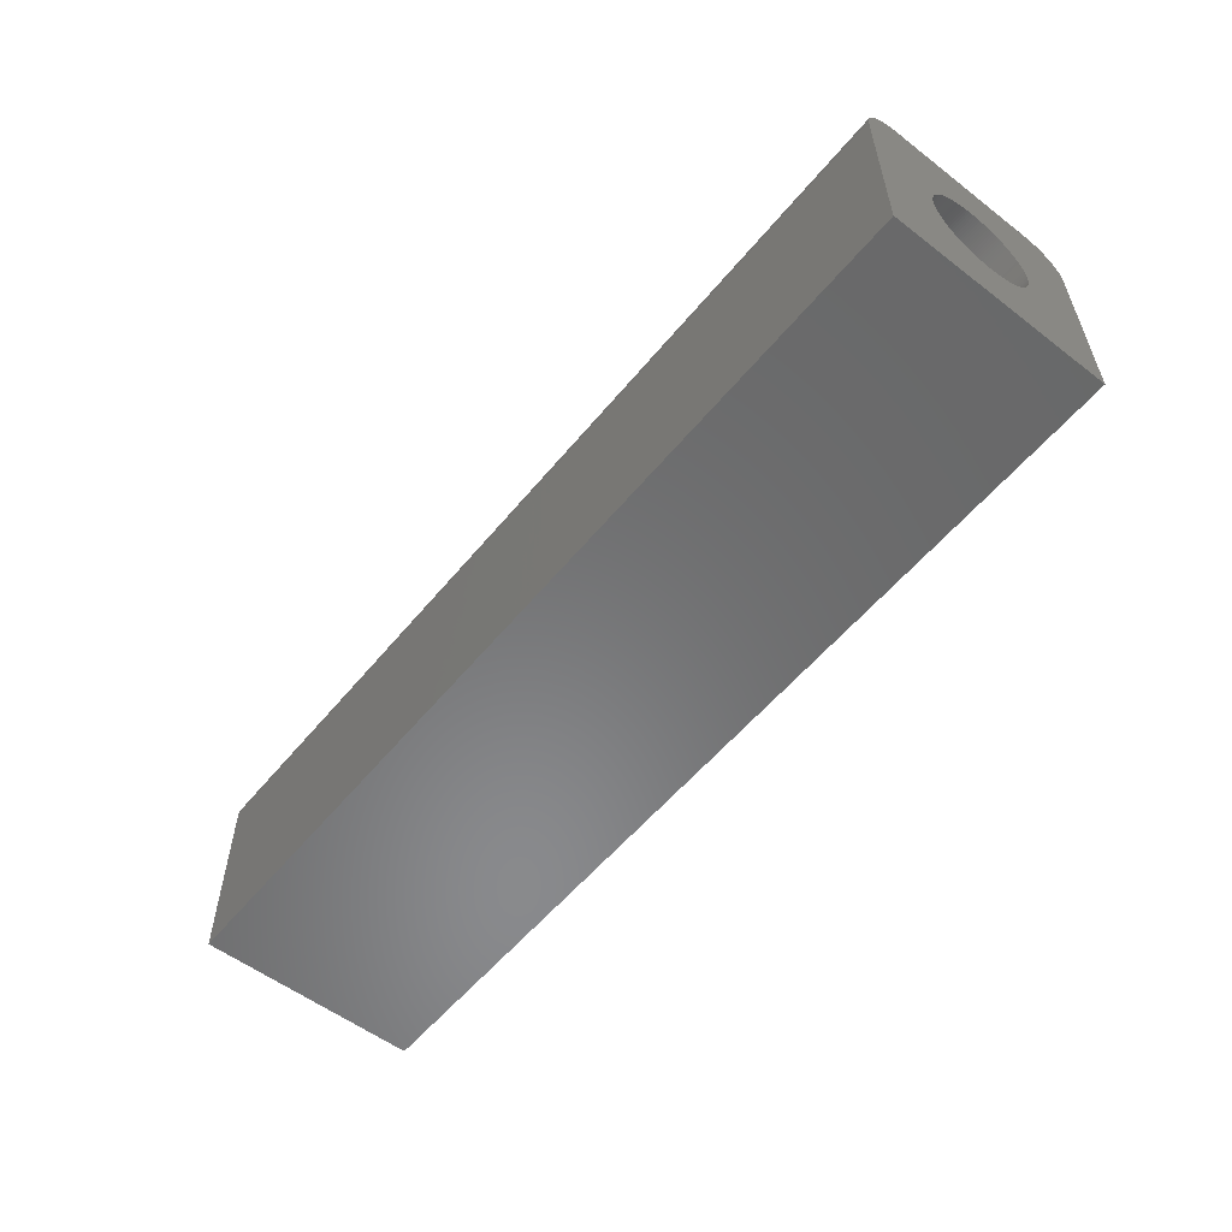
<metadata>
{"format":"stl","ext":"stl","renderer":"f3d","projection":"perspective","resolution":1024,"background":"white","views":[{"elev":-55.8,"azim":-128.8,"up":"+Z"}]}
</metadata>
<code>
# stl→obj: 440 verts, 880 faces
v 14.56 -0.3999 6
v -10.44 -0.3999 6
v -10.44 -0.4435 5.999
v 14.56 -0.4435 5.999
v -10.44 -0.487 5.996
v 14.56 -0.487 5.996
v -10.44 -0.5304 5.991
v 14.56 -0.5304 5.991
v -10.44 -0.5735 5.985
v 14.56 -0.5735 5.985
v -10.44 -0.6163 5.976
v 14.56 -0.6163 5.976
v -10.44 -0.6587 5.966
v 14.56 -0.6587 5.966
v -10.44 -0.7006 5.954
v 14.56 -0.7006 5.954
v -10.44 -0.7419 5.94
v 14.56 -0.7419 5.94
v -10.44 -0.7826 5.924
v 14.56 -0.7826 5.924
v -10.44 -0.8225 5.906
v 14.56 -0.8225 5.906
v -10.44 -0.8616 5.887
v 14.56 -0.8616 5.887
v -10.44 -0.8999 5.866
v 14.56 -0.8999 5.866
v -10.44 -0.9372 5.843
v 14.56 -0.9372 5.843
v -10.44 -0.9735 5.819
v 14.56 -0.9735 5.819
v -10.44 -1.009 5.793
v 14.56 -1.009 5.793
v -10.44 -1.043 5.766
v 14.56 -1.043 5.766
v -10.44 -1.075 5.737
v 14.56 -1.075 5.737
v -10.44 -1.107 5.707
v 14.56 -1.107 5.707
v -10.44 -1.137 5.676
v 14.56 -1.137 5.676
v -10.44 -1.166 5.643
v 14.56 -1.166 5.643
v -10.44 -1.193 5.609
v 14.56 -1.193 5.609
v -10.44 -1.219 5.574
v 14.56 -1.219 5.574
v -10.44 -1.243 5.537
v 14.56 -1.243 5.537
v -10.44 -1.266 5.5
v 14.56 -1.266 5.5
v -10.44 -1.287 5.462
v 14.56 -1.287 5.462
v -10.44 -1.306 5.423
v 14.56 -1.306 5.423
v -10.44 -1.324 5.383
v 14.56 -1.324 5.383
v -10.44 -1.34 5.342
v 14.56 -1.34 5.342
v -10.44 -1.354 5.301
v 14.56 -1.354 5.301
v -10.44 -1.366 5.259
v 14.56 -1.366 5.259
v -10.44 -1.376 5.216
v 14.56 -1.376 5.216
v -10.44 -1.385 5.174
v 14.56 -1.385 5.174
v -10.44 -1.391 5.131
v 14.56 -1.391 5.131
v -10.44 -1.396 5.087
v 14.56 -1.396 5.087
v -10.44 -1.399 5.044
v 14.56 -1.399 5.044
v -10.44 -1.4 5
v 14.56 -1.4 5
v -10.44 3.6 6
v 14.56 3.6 6
v 14.56 3.644 5.999
v -10.44 3.644 5.999
v 14.56 3.687 5.996
v -10.44 3.687 5.996
v 14.56 3.731 5.991
v -10.44 3.731 5.991
v 14.56 3.774 5.985
v -10.44 3.774 5.985
v 14.56 3.817 5.976
v -10.44 3.817 5.976
v 14.56 3.859 5.966
v -10.44 3.859 5.966
v 14.56 3.901 5.954
v -10.44 3.901 5.954
v 14.56 3.942 5.94
v -10.44 3.942 5.94
v 14.56 3.983 5.924
v -10.44 3.983 5.924
v 14.56 4.023 5.906
v -10.44 4.023 5.906
v 14.56 4.062 5.887
v -10.44 4.062 5.887
v 14.56 4.1 5.866
v -10.44 4.1 5.866
v 14.56 4.137 5.843
v -10.44 4.137 5.843
v 14.56 4.174 5.819
v -10.44 4.174 5.819
v 14.56 4.209 5.793
v -10.44 4.209 5.793
v 14.56 4.243 5.766
v -10.44 4.243 5.766
v 14.56 4.276 5.737
v -10.44 4.276 5.737
v 14.56 4.307 5.707
v -10.44 4.307 5.707
v 14.56 4.337 5.676
v -10.44 4.337 5.676
v 14.56 4.366 5.643
v -10.44 4.366 5.643
v 14.56 4.393 5.609
v -10.44 4.393 5.609
v 14.56 4.419 5.574
v -10.44 4.419 5.574
v 14.56 4.444 5.537
v -10.44 4.444 5.537
v 14.56 4.466 5.5
v -10.44 4.466 5.5
v 14.56 4.487 5.462
v -10.44 4.487 5.462
v 14.56 4.506 5.423
v -10.44 4.506 5.423
v 14.56 4.524 5.383
v -10.44 4.524 5.383
v 14.56 4.54 5.342
v -10.44 4.54 5.342
v 14.56 4.554 5.301
v -10.44 4.554 5.301
v 14.56 4.566 5.259
v -10.44 4.566 5.259
v 14.56 4.576 5.216
v -10.44 4.576 5.216
v 14.56 4.585 5.174
v -10.44 4.585 5.174
v 14.56 4.592 5.131
v -10.44 4.592 5.131
v 14.56 4.596 5.087
v -10.44 4.596 5.087
v 14.56 4.599 5.044
v -10.44 4.599 5.044
v 14.56 4.6 5
v -10.44 4.6 5
v 14.56 1.6 4.4
v -10.44 1.6 4.4
v 14.56 1.661 4.399
v -10.44 1.661 4.399
v 14.56 1.722 4.395
v -10.44 1.722 4.395
v 14.56 1.783 4.388
v -10.44 1.783 4.388
v 14.56 1.843 4.379
v -10.44 1.843 4.379
v 14.56 1.903 4.367
v -10.44 1.903 4.367
v 14.56 1.962 4.352
v -10.44 1.962 4.352
v 14.56 2.021 4.335
v -10.44 2.021 4.335
v 14.56 2.079 4.316
v -10.44 2.079 4.316
v 14.56 2.136 4.293
v -10.44 2.136 4.293
v 14.56 2.192 4.269
v -10.44 2.192 4.269
v 14.56 2.247 4.242
v -10.44 2.247 4.242
v 14.56 2.3 4.212
v -10.44 2.3 4.212
v 14.56 2.352 4.181
v -10.44 2.352 4.181
v 14.56 2.403 4.147
v -10.44 2.403 4.147
v 14.56 2.452 4.111
v -10.44 2.452 4.111
v 14.56 2.5 4.072
v -10.44 2.5 4.072
v 14.56 2.546 4.032
v -10.44 2.546 4.032
v 14.56 2.59 3.99
v -10.44 2.59 3.99
v 14.56 2.632 3.946
v -10.44 2.632 3.946
v 14.56 2.673 3.9
v -10.44 2.673 3.9
v 14.56 2.711 3.852
v -10.44 2.711 3.852
v 14.56 2.747 3.803
v -10.44 2.747 3.803
v 14.56 2.781 3.752
v -10.44 2.781 3.752
v 14.56 2.813 3.7
v -10.44 2.813 3.7
v 14.56 2.842 3.646
v -10.44 2.842 3.646
v 14.56 2.869 3.592
v -10.44 2.869 3.592
v 14.56 2.894 3.536
v -10.44 2.894 3.536
v 14.56 2.916 3.479
v -10.44 2.916 3.479
v 14.56 2.935 3.421
v -10.44 2.935 3.421
v 14.56 2.952 3.362
v -10.44 2.952 3.362
v 14.56 2.967 3.303
v -10.44 2.967 3.303
v 14.56 2.979 3.243
v -10.44 2.979 3.243
v 14.56 2.988 3.183
v -10.44 2.988 3.183
v 14.56 2.995 3.122
v -10.44 2.995 3.122
v 14.56 2.999 3.061
v -10.44 2.999 3.061
v 14.56 3 3
v -10.44 3 3
v 14.56 2.999 2.939
v -10.44 2.999 2.939
v 14.56 2.995 2.878
v -10.44 2.995 2.878
v 14.56 2.988 2.817
v -10.44 2.988 2.817
v 14.56 2.979 2.757
v -10.44 2.979 2.757
v 14.56 2.967 2.697
v -10.44 2.967 2.697
v 14.56 2.952 2.638
v -10.44 2.952 2.638
v 14.56 2.935 2.579
v -10.44 2.935 2.579
v 14.56 2.916 2.521
v -10.44 2.916 2.521
v 14.56 2.894 2.464
v -10.44 2.894 2.464
v 14.56 2.869 2.408
v -10.44 2.869 2.408
v 14.56 2.842 2.354
v -10.44 2.842 2.354
v 14.56 2.813 2.3
v -10.44 2.813 2.3
v 14.56 2.781 2.248
v -10.44 2.781 2.248
v 14.56 2.747 2.197
v -10.44 2.747 2.197
v 14.56 2.711 2.148
v -10.44 2.711 2.148
v 14.56 2.673 2.1
v -10.44 2.673 2.1
v 14.56 2.632 2.054
v -10.44 2.632 2.054
v 14.56 2.59 2.01
v -10.44 2.59 2.01
v 14.56 2.546 1.968
v -10.44 2.546 1.968
v 14.56 2.5 1.928
v -10.44 2.5 1.928
v 14.56 2.452 1.889
v -10.44 2.452 1.889
v 14.56 2.403 1.853
v -10.44 2.403 1.853
v 14.56 2.352 1.819
v -10.44 2.352 1.819
v 14.56 2.3 1.788
v -10.44 2.3 1.788
v 14.56 2.247 1.758
v -10.44 2.247 1.758
v 14.56 2.192 1.731
v -10.44 2.192 1.731
v 14.56 2.136 1.707
v -10.44 2.136 1.707
v 14.56 2.079 1.684
v -10.44 2.079 1.684
v 14.56 2.021 1.665
v -10.44 2.021 1.665
v 14.56 1.962 1.648
v -10.44 1.962 1.648
v 14.56 1.903 1.633
v -10.44 1.903 1.633
v 14.56 1.843 1.621
v -10.44 1.843 1.621
v 14.56 1.783 1.612
v -10.44 1.783 1.612
v 14.56 1.722 1.605
v -10.44 1.722 1.605
v 14.56 1.661 1.601
v -10.44 1.661 1.601
v 14.56 1.6 1.6
v -10.44 1.6 1.6
v 14.56 1.539 1.601
v -10.44 1.539 1.601
v 14.56 1.478 1.605
v -10.44 1.478 1.605
v 14.56 1.417 1.612
v -10.44 1.417 1.612
v 14.56 1.357 1.621
v -10.44 1.357 1.621
v 14.56 1.297 1.633
v -10.44 1.297 1.633
v 14.56 1.238 1.648
v -10.44 1.238 1.648
v 14.56 1.179 1.665
v -10.44 1.179 1.665
v 14.56 1.121 1.684
v -10.44 1.121 1.684
v 14.56 1.064 1.707
v -10.44 1.064 1.707
v 14.56 1.008 1.731
v -10.44 1.008 1.731
v 14.56 0.9537 1.758
v -10.44 0.9537 1.758
v 14.56 0.9001 1.788
v -10.44 0.9001 1.788
v 14.56 0.8479 1.819
v -10.44 0.8479 1.819
v 14.56 0.7971 1.853
v -10.44 0.7971 1.853
v 14.56 0.7478 1.889
v -10.44 0.7478 1.889
v 14.56 0.7002 1.928
v -10.44 0.7002 1.928
v 14.56 0.6543 1.968
v -10.44 0.6543 1.968
v 14.56 0.6102 2.01
v -10.44 0.6102 2.01
v 14.56 0.5679 2.054
v -10.44 0.5679 2.054
v 14.56 0.5277 2.1
v -10.44 0.5277 2.1
v 14.56 0.4894 2.148
v -10.44 0.4894 2.148
v 14.56 0.4533 2.197
v -10.44 0.4533 2.197
v 14.56 0.4194 2.248
v -10.44 0.4194 2.248
v 14.56 0.3877 2.3
v -10.44 0.3877 2.3
v 14.56 0.3583 2.354
v -10.44 0.3583 2.354
v 14.56 0.3313 2.408
v -10.44 0.3313 2.408
v 14.56 0.3067 2.464
v -10.44 0.3067 2.464
v 14.56 0.2845 2.521
v -10.44 0.2845 2.521
v 14.56 0.2649 2.579
v -10.44 0.2649 2.579
v 14.56 0.2478 2.638
v -10.44 0.2478 2.638
v 14.56 0.2333 2.697
v -10.44 0.2333 2.697
v 14.56 0.2214 2.757
v -10.44 0.2214 2.757
v 14.56 0.2121 2.817
v -10.44 0.2121 2.817
v 14.56 0.2054 2.878
v -10.44 0.2054 2.878
v 14.56 0.2014 2.939
v -10.44 0.2014 2.939
v 14.56 0.2001 3
v -10.44 0.2001 3
v 14.56 0.2014 3.061
v -10.44 0.2014 3.061
v 14.56 0.2054 3.122
v -10.44 0.2054 3.122
v 14.56 0.2121 3.183
v -10.44 0.2121 3.183
v 14.56 0.2214 3.243
v -10.44 0.2214 3.243
v 14.56 0.2333 3.303
v -10.44 0.2333 3.303
v 14.56 0.2478 3.362
v -10.44 0.2478 3.362
v 14.56 0.2649 3.421
v -10.44 0.2649 3.421
v 14.56 0.2845 3.479
v -10.44 0.2845 3.479
v 14.56 0.3067 3.536
v -10.44 0.3067 3.536
v 14.56 0.3313 3.592
v -10.44 0.3313 3.592
v 14.56 0.3583 3.646
v -10.44 0.3583 3.646
v 14.56 0.3877 3.7
v -10.44 0.3877 3.7
v 14.56 0.4194 3.752
v -10.44 0.4194 3.752
v 14.56 0.4533 3.803
v -10.44 0.4533 3.803
v 14.56 0.4894 3.852
v -10.44 0.4894 3.852
v 14.56 0.5277 3.9
v -10.44 0.5277 3.9
v 14.56 0.5679 3.946
v -10.44 0.5679 3.946
v 14.56 0.6102 3.99
v -10.44 0.6102 3.99
v 14.56 0.6543 4.032
v -10.44 0.6543 4.032
v 14.56 0.7002 4.072
v -10.44 0.7002 4.072
v 14.56 0.7478 4.111
v -10.44 0.7478 4.111
v 14.56 0.7971 4.147
v -10.44 0.7971 4.147
v 14.56 0.8479 4.181
v -10.44 0.8479 4.181
v 14.56 0.9001 4.212
v -10.44 0.9001 4.212
v 14.56 0.9537 4.242
v -10.44 0.9537 4.242
v 14.56 1.008 4.269
v -10.44 1.008 4.269
v 14.56 1.064 4.293
v -10.44 1.064 4.293
v 14.56 1.121 4.316
v -10.44 1.121 4.316
v 14.56 1.179 4.335
v -10.44 1.179 4.335
v 14.56 1.238 4.352
v -10.44 1.238 4.352
v 14.56 1.297 4.367
v -10.44 1.297 4.367
v 14.56 1.357 4.379
v -10.44 1.357 4.379
v 14.56 1.417 4.388
v -10.44 1.417 4.388
v 14.56 1.478 4.395
v -10.44 1.478 4.395
v 14.56 1.539 4.399
v -10.44 1.539 4.399
v -10.44 4.6 0
v 14.56 4.6 0
v -10.44 -1.4 0
v 14.56 -1.4 0
f 1 2 3
f 1 3 4
f 3 5 4
f 4 5 6
f 5 7 6
f 6 7 8
f 7 9 8
f 8 9 10
f 9 11 10
f 10 11 12
f 11 13 12
f 12 13 14
f 13 15 14
f 14 15 16
f 15 17 16
f 16 17 18
f 17 19 18
f 18 19 20
f 19 21 20
f 20 21 22
f 21 23 22
f 22 23 24
f 23 25 24
f 24 25 26
f 25 27 26
f 26 27 28
f 27 29 28
f 28 29 30
f 29 31 30
f 30 31 32
f 31 33 32
f 32 33 34
f 33 35 34
f 34 35 36
f 35 37 36
f 36 37 38
f 37 39 38
f 38 39 40
f 39 41 40
f 40 41 42
f 41 43 42
f 42 43 44
f 43 45 44
f 44 45 46
f 45 47 46
f 46 47 48
f 47 49 48
f 48 49 50
f 49 51 50
f 50 51 52
f 51 53 52
f 52 53 54
f 53 55 54
f 54 55 56
f 55 57 56
f 56 57 58
f 57 59 58
f 58 59 60
f 59 61 60
f 60 61 62
f 61 63 62
f 62 63 64
f 63 65 64
f 64 65 66
f 65 67 66
f 66 67 68
f 67 69 68
f 68 69 70
f 69 71 70
f 70 71 72
f 71 73 72
f 72 73 74
f 75 76 77
f 75 77 78
f 77 79 78
f 78 79 80
f 79 81 80
f 80 81 82
f 81 83 82
f 82 83 84
f 83 85 84
f 84 85 86
f 85 87 86
f 86 87 88
f 87 89 88
f 88 89 90
f 89 91 90
f 90 91 92
f 91 93 92
f 92 93 94
f 93 95 94
f 94 95 96
f 95 97 96
f 96 97 98
f 97 99 98
f 98 99 100
f 99 101 100
f 100 101 102
f 101 103 102
f 102 103 104
f 103 105 104
f 104 105 106
f 105 107 106
f 106 107 108
f 107 109 108
f 108 109 110
f 109 111 110
f 110 111 112
f 111 113 112
f 112 113 114
f 113 115 114
f 114 115 116
f 115 117 116
f 116 117 118
f 117 119 118
f 118 119 120
f 119 121 120
f 120 121 122
f 121 123 122
f 122 123 124
f 123 125 124
f 124 125 126
f 125 127 126
f 126 127 128
f 127 129 128
f 128 129 130
f 129 131 130
f 130 131 132
f 131 133 132
f 132 133 134
f 133 135 134
f 134 135 136
f 135 137 136
f 136 137 138
f 137 139 138
f 138 139 140
f 139 141 140
f 140 141 142
f 141 143 142
f 142 143 144
f 143 145 144
f 144 145 146
f 145 147 146
f 146 147 148
f 149 150 151
f 150 152 151
f 151 152 153
f 152 154 153
f 153 154 155
f 154 156 155
f 155 156 157
f 156 158 157
f 157 158 159
f 158 160 159
f 159 160 161
f 160 162 161
f 161 162 163
f 162 164 163
f 163 164 165
f 164 166 165
f 165 166 167
f 166 168 167
f 167 168 169
f 168 170 169
f 169 170 171
f 170 172 171
f 171 172 173
f 172 174 173
f 173 174 175
f 174 176 175
f 175 176 177
f 176 178 177
f 177 178 179
f 178 180 179
f 179 180 181
f 180 182 181
f 181 182 183
f 182 184 183
f 183 184 185
f 184 186 185
f 185 186 187
f 186 188 187
f 187 188 189
f 188 190 189
f 189 190 191
f 190 192 191
f 191 192 193
f 192 194 193
f 193 194 195
f 194 196 195
f 195 196 197
f 196 198 197
f 197 198 199
f 198 200 199
f 199 200 201
f 200 202 201
f 201 202 203
f 202 204 203
f 203 204 205
f 204 206 205
f 205 206 207
f 206 208 207
f 207 208 209
f 208 210 209
f 209 210 211
f 210 212 211
f 211 212 213
f 212 214 213
f 213 214 215
f 214 216 215
f 215 216 217
f 216 218 217
f 217 218 219
f 218 220 219
f 219 220 221
f 220 222 221
f 221 222 223
f 222 224 223
f 223 224 225
f 224 226 225
f 225 226 227
f 226 228 227
f 227 228 229
f 228 230 229
f 229 230 231
f 230 232 231
f 231 232 233
f 232 234 233
f 233 234 235
f 234 236 235
f 235 236 237
f 236 238 237
f 237 238 239
f 238 240 239
f 239 240 241
f 240 242 241
f 241 242 243
f 242 244 243
f 243 244 245
f 244 246 245
f 245 246 247
f 246 248 247
f 247 248 249
f 248 250 249
f 249 250 251
f 250 252 251
f 251 252 253
f 252 254 253
f 253 254 255
f 254 256 255
f 255 256 257
f 256 258 257
f 257 258 259
f 258 260 259
f 259 260 261
f 260 262 261
f 261 262 263
f 262 264 263
f 263 264 265
f 264 266 265
f 265 266 267
f 266 268 267
f 267 268 269
f 268 270 269
f 269 270 271
f 270 272 271
f 271 272 273
f 272 274 273
f 273 274 275
f 274 276 275
f 275 276 277
f 276 278 277
f 277 278 279
f 278 280 279
f 279 280 281
f 280 282 281
f 281 282 283
f 282 284 283
f 283 284 285
f 284 286 285
f 285 286 287
f 286 288 287
f 287 288 289
f 288 290 289
f 289 290 291
f 290 292 291
f 291 292 293
f 292 294 293
f 293 294 295
f 294 296 295
f 295 296 297
f 296 298 297
f 297 298 299
f 298 300 299
f 299 300 301
f 300 302 301
f 301 302 303
f 302 304 303
f 303 304 305
f 304 306 305
f 305 306 307
f 306 308 307
f 307 308 309
f 308 310 309
f 309 310 311
f 310 312 311
f 311 312 313
f 312 314 313
f 313 314 315
f 314 316 315
f 315 316 317
f 316 318 317
f 317 318 319
f 318 320 319
f 319 320 321
f 320 322 321
f 321 322 323
f 322 324 323
f 323 324 325
f 324 326 325
f 325 326 327
f 326 328 327
f 327 328 329
f 328 330 329
f 329 330 331
f 330 332 331
f 331 332 333
f 332 334 333
f 333 334 335
f 334 336 335
f 335 336 337
f 336 338 337
f 337 338 339
f 338 340 339
f 339 340 341
f 340 342 341
f 341 342 343
f 342 344 343
f 343 344 345
f 344 346 345
f 345 346 347
f 346 348 347
f 347 348 349
f 348 350 349
f 349 350 351
f 350 352 351
f 351 352 353
f 352 354 353
f 353 354 355
f 354 356 355
f 355 356 357
f 356 358 357
f 357 358 359
f 358 360 359
f 359 360 361
f 360 362 361
f 361 362 363
f 362 364 363
f 363 364 365
f 364 366 365
f 365 366 367
f 366 368 367
f 367 368 369
f 368 370 369
f 369 370 371
f 370 372 371
f 371 372 373
f 372 374 373
f 373 374 375
f 374 376 375
f 375 376 377
f 376 378 377
f 377 378 379
f 378 380 379
f 379 380 381
f 380 382 381
f 381 382 383
f 382 384 383
f 383 384 385
f 384 386 385
f 385 386 387
f 386 388 387
f 387 388 389
f 388 390 389
f 389 390 391
f 390 392 391
f 391 392 393
f 392 394 393
f 393 394 395
f 394 396 395
f 395 396 397
f 396 398 397
f 397 398 399
f 398 400 399
f 399 400 401
f 400 402 401
f 401 402 403
f 402 404 403
f 403 404 405
f 404 406 405
f 405 406 407
f 406 408 407
f 407 408 409
f 408 410 409
f 409 410 411
f 410 412 411
f 411 412 413
f 412 414 413
f 413 414 415
f 414 416 415
f 415 416 417
f 416 418 417
f 417 418 419
f 418 420 419
f 419 420 421
f 420 422 421
f 421 422 423
f 422 424 423
f 423 424 425
f 424 426 425
f 425 426 427
f 426 428 427
f 427 428 429
f 428 430 429
f 429 430 431
f 430 432 431
f 431 432 433
f 432 434 433
f 433 434 435
f 434 436 435
f 435 436 149
f 436 150 149
f 437 438 439
f 438 440 439
f 75 2 76
f 2 1 76
f 73 439 74
f 439 440 74
f 415 417 1
f 417 419 1
f 1 419 421
f 440 317 319
f 311 440 309
f 440 307 309
f 311 313 440
f 313 315 440
f 440 315 317
f 319 321 440
f 321 323 440
f 440 323 325
f 325 327 440
f 327 329 440
f 440 329 331
f 295 297 440
f 297 299 440
f 440 299 301
f 301 303 440
f 303 305 440
f 440 305 307
f 26 28 403
f 153 155 76
f 161 163 76
f 163 165 76
f 331 333 440
f 333 335 440
f 440 335 337
f 409 411 1
f 411 413 1
f 1 413 415
f 421 423 1
f 423 425 1
f 1 425 427
f 155 157 76
f 157 159 76
f 76 159 161
f 48 50 399
f 50 52 399
f 399 52 397
f 52 54 397
f 397 54 56
f 36 38 401
f 38 40 401
f 28 30 403
f 30 32 403
f 403 32 401
f 32 34 401
f 401 34 36
f 18 20 405
f 20 22 405
f 405 22 403
f 22 24 403
f 403 24 26
f 10 12 407
f 12 14 407
f 407 14 405
f 14 16 405
f 405 16 18
f 165 167 76
f 167 169 76
f 76 169 171
f 209 211 147
f 211 213 147
f 231 438 229
f 438 227 229
f 273 438 271
f 438 269 271
f 438 279 281
f 281 283 438
f 283 285 438
f 438 285 287
f 365 367 74
f 367 369 74
f 74 369 371
f 371 373 74
f 373 375 74
f 74 375 377
f 64 66 395
f 66 68 395
f 395 68 393
f 56 58 397
f 58 60 397
f 397 60 395
f 60 62 395
f 395 62 64
f 40 42 401
f 42 44 401
f 401 44 399
f 44 46 399
f 399 46 48
f 1 4 409
f 4 6 409
f 409 6 407
f 6 8 407
f 407 8 10
f 213 215 147
f 215 217 147
f 147 217 219
f 273 275 438
f 275 277 438
f 438 277 279
f 337 339 440
f 339 341 440
f 440 341 343
f 377 379 74
f 379 381 74
f 74 381 383
f 68 70 393
f 70 72 393
f 393 72 391
f 72 74 391
f 391 74 389
f 427 429 1
f 429 431 1
f 1 431 433
f 433 435 1
f 435 149 1
f 1 149 76
f 149 151 76
f 76 151 153
f 171 173 76
f 173 175 76
f 76 175 77
f 175 177 77
f 219 221 147
f 221 223 147
f 147 223 438
f 223 225 438
f 438 225 227
f 438 243 245
f 245 247 438
f 247 249 438
f 438 249 251
f 287 289 438
f 289 291 438
f 438 291 440
f 291 293 440
f 440 293 295
f 343 345 440
f 345 347 440
f 440 347 349
f 440 355 357
f 383 385 74
f 385 387 74
f 74 387 389
f 203 147 201
f 147 199 201
f 203 205 147
f 205 207 147
f 147 207 209
f 231 233 438
f 233 235 438
f 438 235 237
f 349 351 440
f 351 353 440
f 440 353 355
f 357 359 440
f 359 361 440
f 440 361 74
f 361 363 74
f 74 363 365
f 85 83 179
f 83 81 179
f 179 81 177
f 81 79 177
f 177 79 77
f 115 113 185
f 113 111 185
f 185 111 109
f 237 239 438
f 239 241 438
f 438 241 243
f 93 91 181
f 91 89 181
f 181 89 179
f 89 87 179
f 179 87 85
f 101 99 183
f 99 97 183
f 183 97 181
f 97 95 181
f 181 95 93
f 109 107 185
f 107 105 185
f 185 105 183
f 105 103 183
f 183 103 101
f 123 121 187
f 121 119 187
f 187 119 185
f 119 117 185
f 185 117 115
f 131 189 133
f 189 191 133
f 131 129 189
f 129 127 189
f 189 127 187
f 127 125 187
f 187 125 123
f 193 195 147
f 195 197 147
f 147 197 199
f 251 253 438
f 253 255 438
f 438 255 257
f 257 259 438
f 259 261 438
f 438 261 263
f 139 137 191
f 137 135 191
f 191 135 133
f 263 265 438
f 265 267 438
f 438 267 269
f 147 145 193
f 145 143 193
f 193 143 191
f 143 141 191
f 191 141 139
f 147 438 148
f 438 437 148
f 420 418 2
f 418 416 2
f 172 170 75
f 332 330 439
f 330 328 439
f 328 326 439
f 439 326 324
f 434 432 2
f 426 424 2
f 424 422 2
f 2 422 420
f 160 75 162
f 75 164 162
f 160 158 75
f 158 156 75
f 75 156 154
f 432 430 2
f 430 428 2
f 2 428 426
f 55 53 398
f 286 284 437
f 270 268 437
f 170 168 75
f 168 166 75
f 75 166 164
f 154 152 75
f 152 150 75
f 75 150 2
f 150 436 2
f 2 436 434
f 27 25 404
f 25 23 404
f 404 23 406
f 23 21 406
f 406 21 19
f 338 336 439
f 336 334 439
f 439 334 332
f 324 322 439
f 322 320 439
f 439 320 318
f 318 316 439
f 316 314 439
f 439 314 312
f 270 437 272
f 234 232 437
f 232 230 437
f 212 148 214
f 148 216 214
f 416 414 2
f 414 412 2
f 2 412 3
f 412 410 3
f 19 17 406
f 17 15 406
f 406 15 408
f 15 13 408
f 408 13 11
f 49 47 400
f 47 45 400
f 400 45 402
f 45 43 402
f 402 43 41
f 398 53 400
f 53 51 400
f 400 51 49
f 394 69 67
f 394 67 396
f 67 65 396
f 396 65 63
f 73 376 374
f 284 282 437
f 282 280 437
f 437 280 278
f 222 220 148
f 220 218 148
f 148 218 216
f 178 176 75
f 176 174 75
f 75 174 172
f 11 9 408
f 9 7 408
f 408 7 410
f 7 5 410
f 410 5 3
f 35 33 402
f 33 31 402
f 402 31 404
f 31 29 404
f 404 29 27
f 41 39 402
f 39 37 402
f 402 37 35
f 63 61 396
f 61 59 396
f 396 59 398
f 59 57 398
f 398 57 55
f 392 390 73
f 390 388 73
f 374 372 73
f 372 370 73
f 73 370 368
f 292 290 437
f 290 288 437
f 437 288 286
f 278 276 437
f 276 274 437
f 437 274 272
f 254 252 437
f 230 228 437
f 228 226 437
f 437 226 148
f 226 224 148
f 148 224 222
f 392 73 394
f 73 71 394
f 394 71 69
f 382 380 73
f 380 378 73
f 73 378 376
f 344 439 346
f 439 348 346
f 344 342 439
f 342 340 439
f 439 340 338
f 252 250 437
f 250 248 437
f 437 248 246
f 212 210 148
f 210 208 148
f 148 208 206
f 206 204 148
f 204 202 148
f 148 202 200
f 110 112 186
f 112 114 186
f 92 94 182
f 388 386 73
f 386 384 73
f 73 384 382
f 360 358 439
f 358 356 439
f 439 356 354
f 312 310 439
f 310 308 439
f 439 308 306
f 262 260 437
f 246 244 437
f 244 242 437
f 437 242 240
f 94 96 182
f 96 98 182
f 182 98 184
f 98 100 184
f 184 100 102
f 75 78 178
f 78 80 178
f 178 80 180
f 80 82 180
f 180 82 84
f 368 366 73
f 366 364 73
f 73 364 439
f 364 362 439
f 439 362 360
f 354 352 439
f 352 350 439
f 439 350 348
f 306 304 439
f 304 302 439
f 439 302 300
f 240 238 437
f 238 236 437
f 437 236 234
f 122 124 188
f 124 126 188
f 188 126 190
f 126 128 190
f 190 128 130
f 114 116 186
f 116 118 186
f 186 118 188
f 118 120 188
f 188 120 122
f 102 104 184
f 104 106 184
f 184 106 186
f 106 108 186
f 186 108 110
f 84 86 180
f 86 88 180
f 180 88 182
f 88 90 182
f 182 90 92
f 300 298 439
f 298 296 439
f 439 296 437
f 296 294 437
f 437 294 292
f 260 258 437
f 258 256 437
f 437 256 254
f 200 198 148
f 198 196 148
f 148 196 146
f 196 194 146
f 130 132 190
f 132 134 190
f 190 134 192
f 134 136 192
f 192 136 138
f 268 266 437
f 266 264 437
f 437 264 262
f 138 140 192
f 140 142 192
f 192 142 194
f 142 144 194
f 194 144 146

</code>
